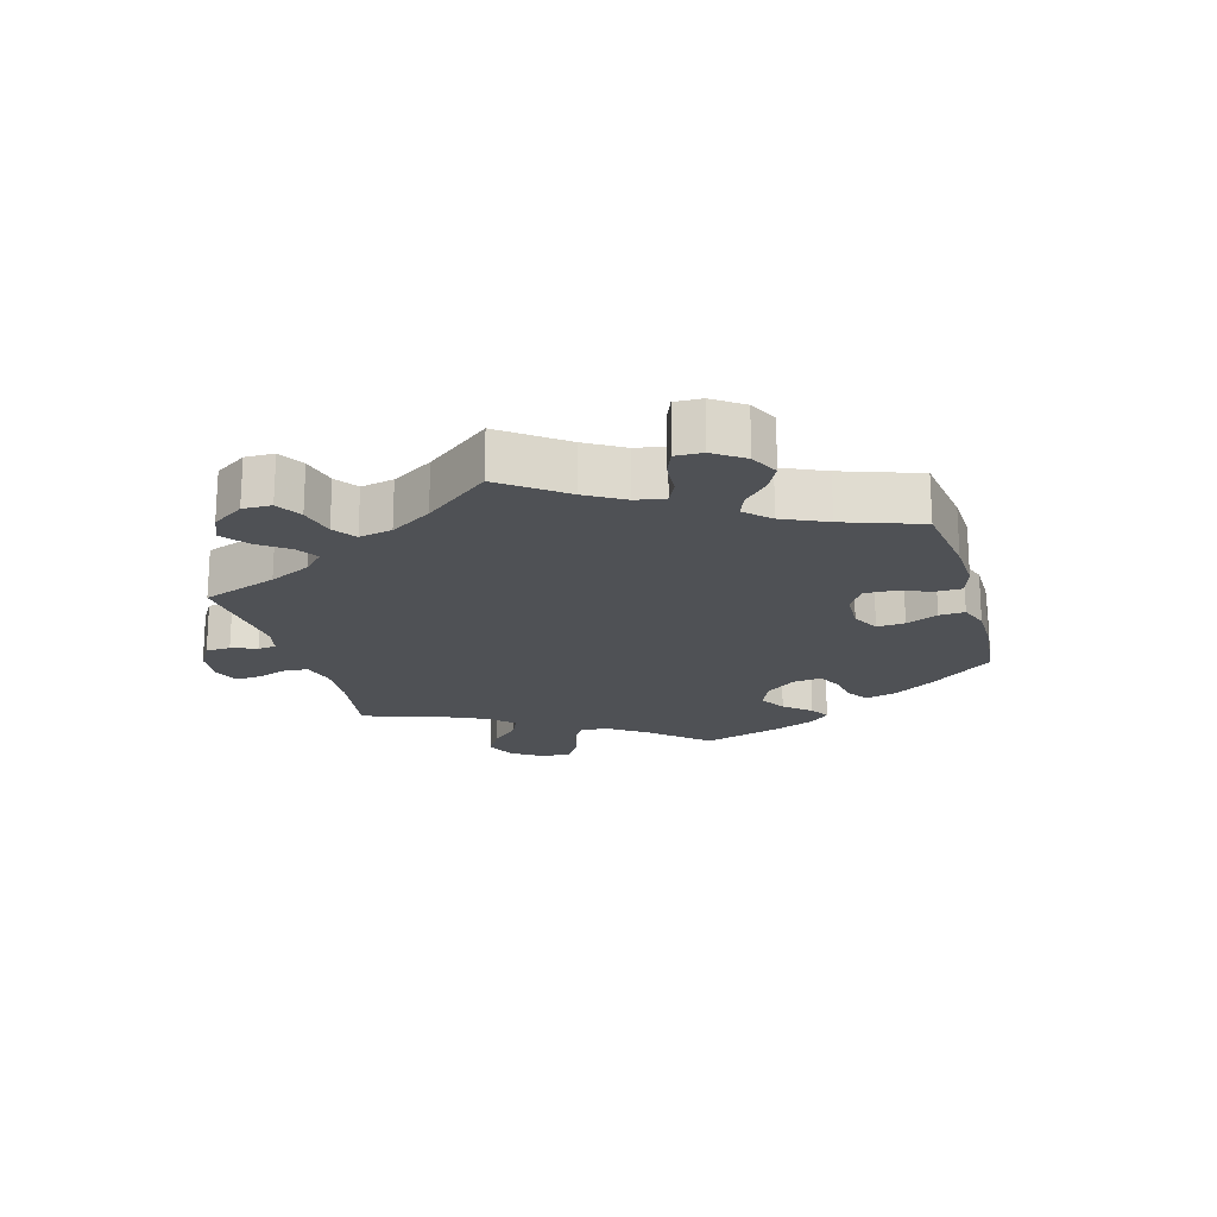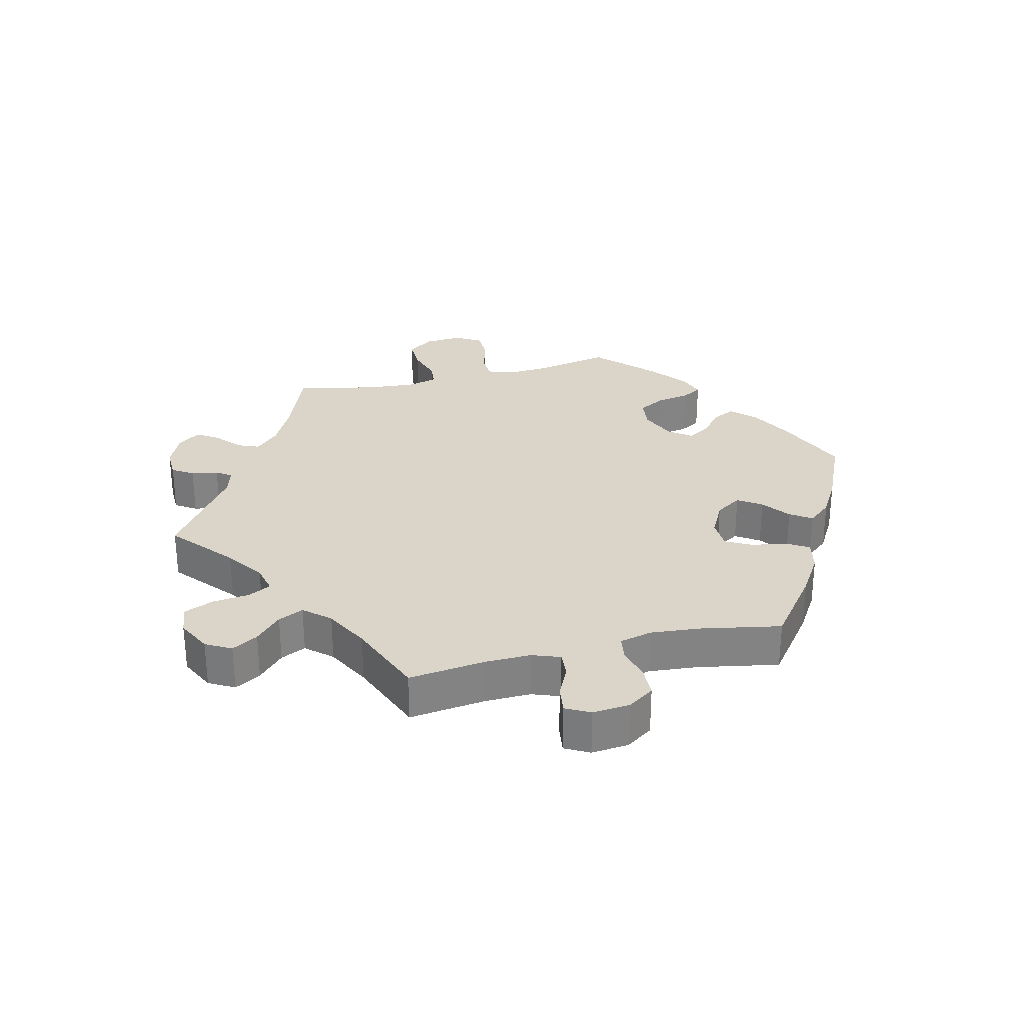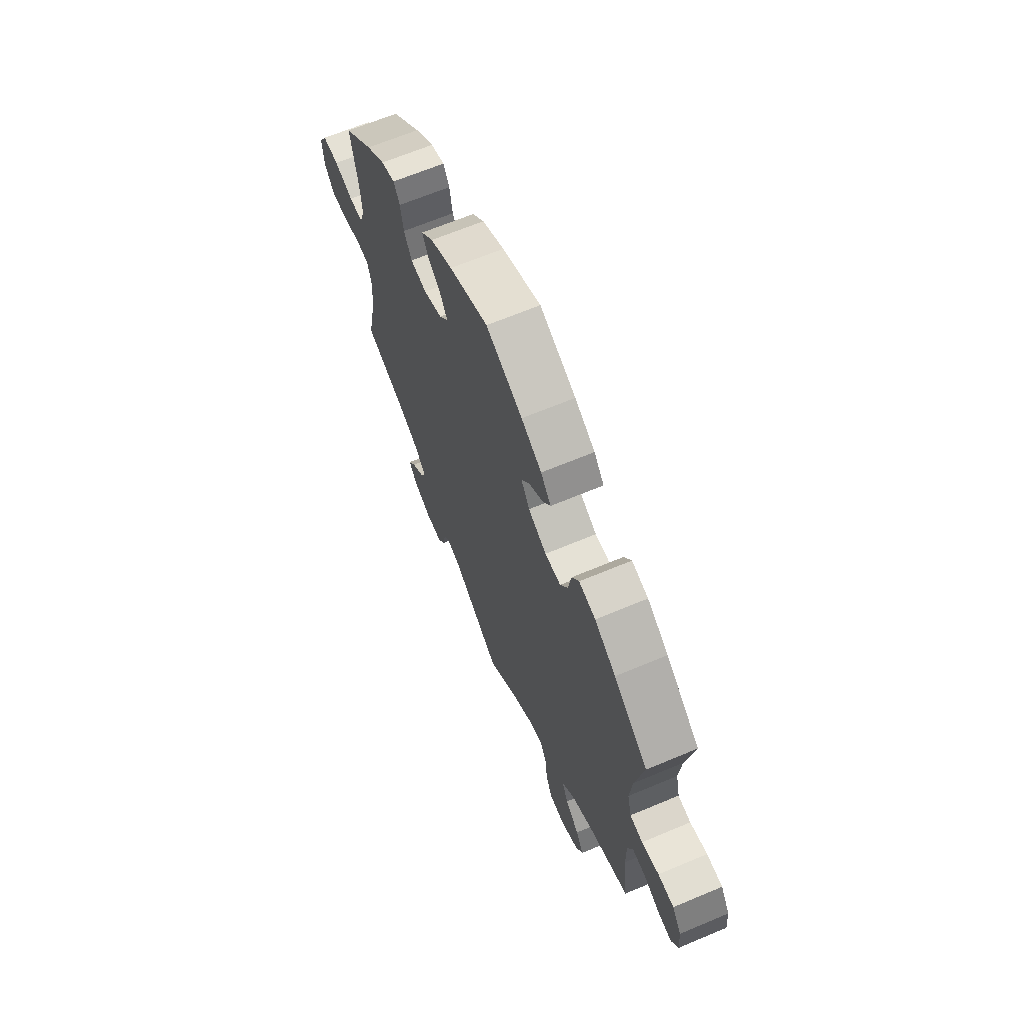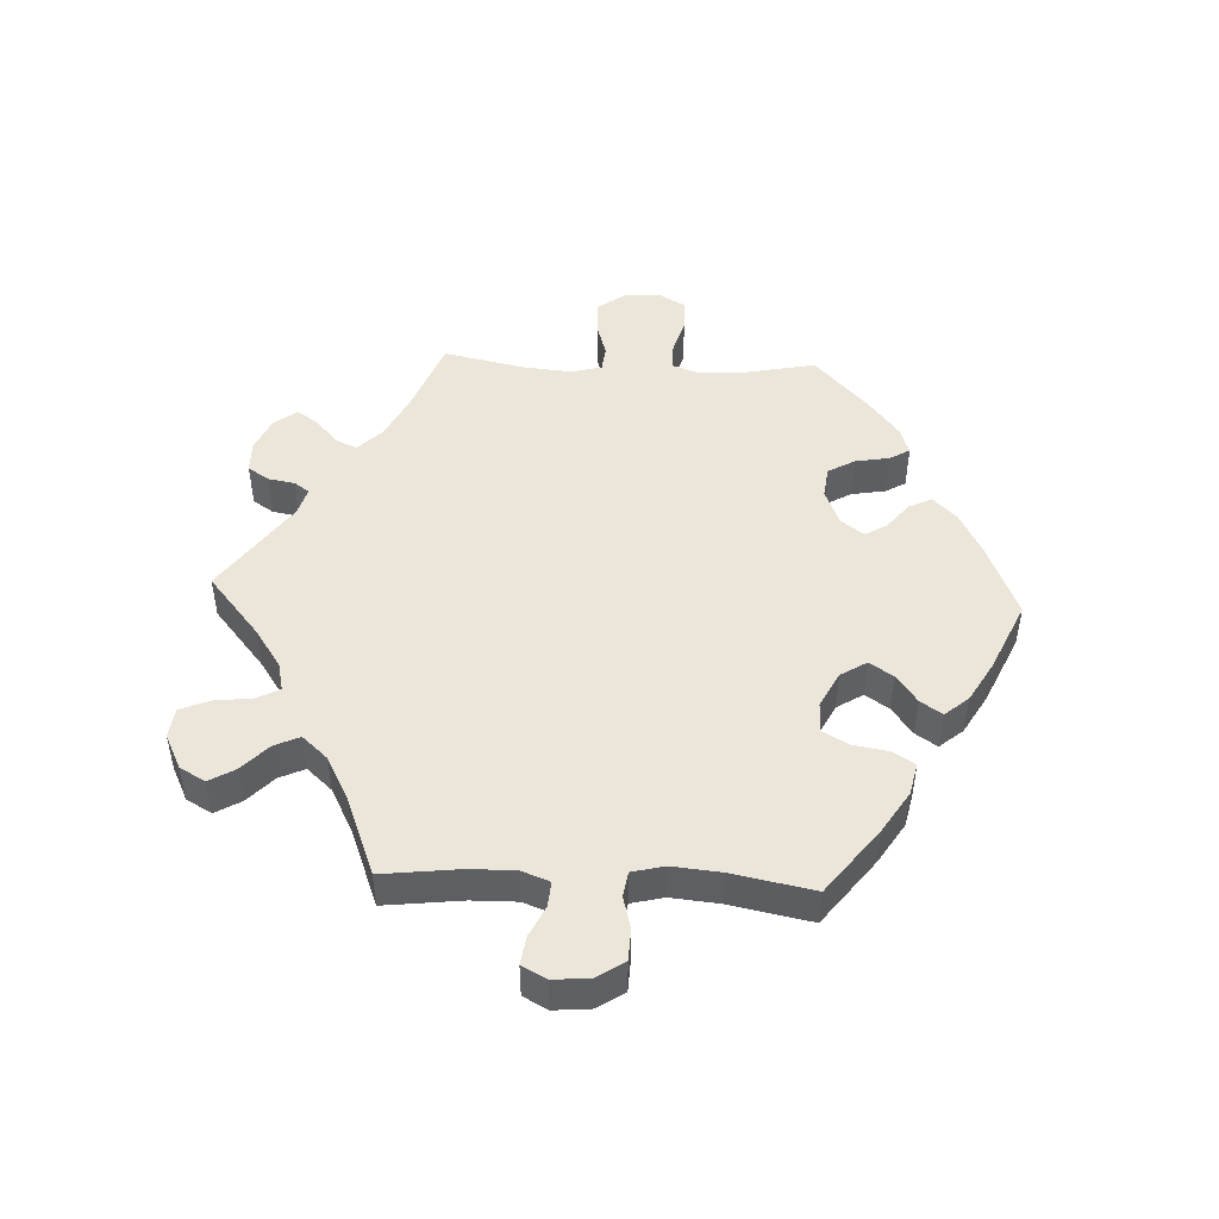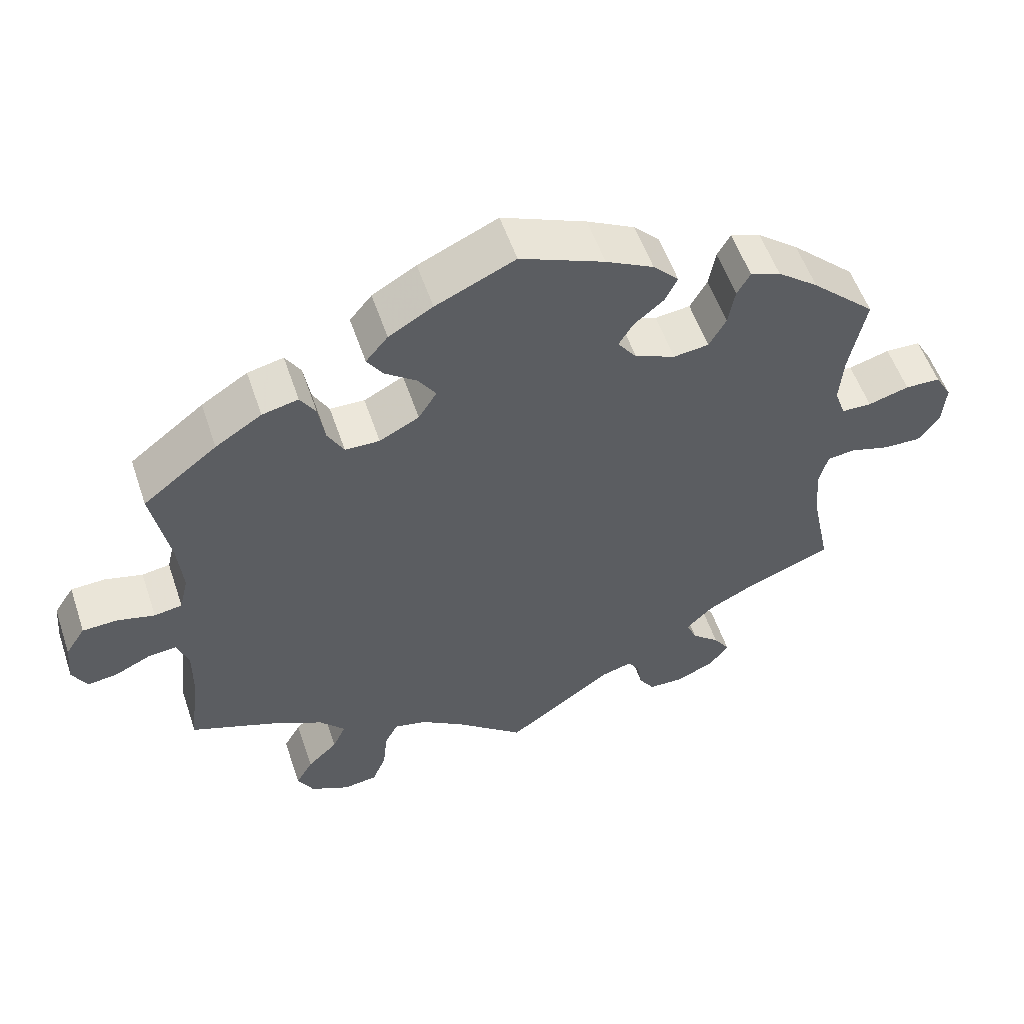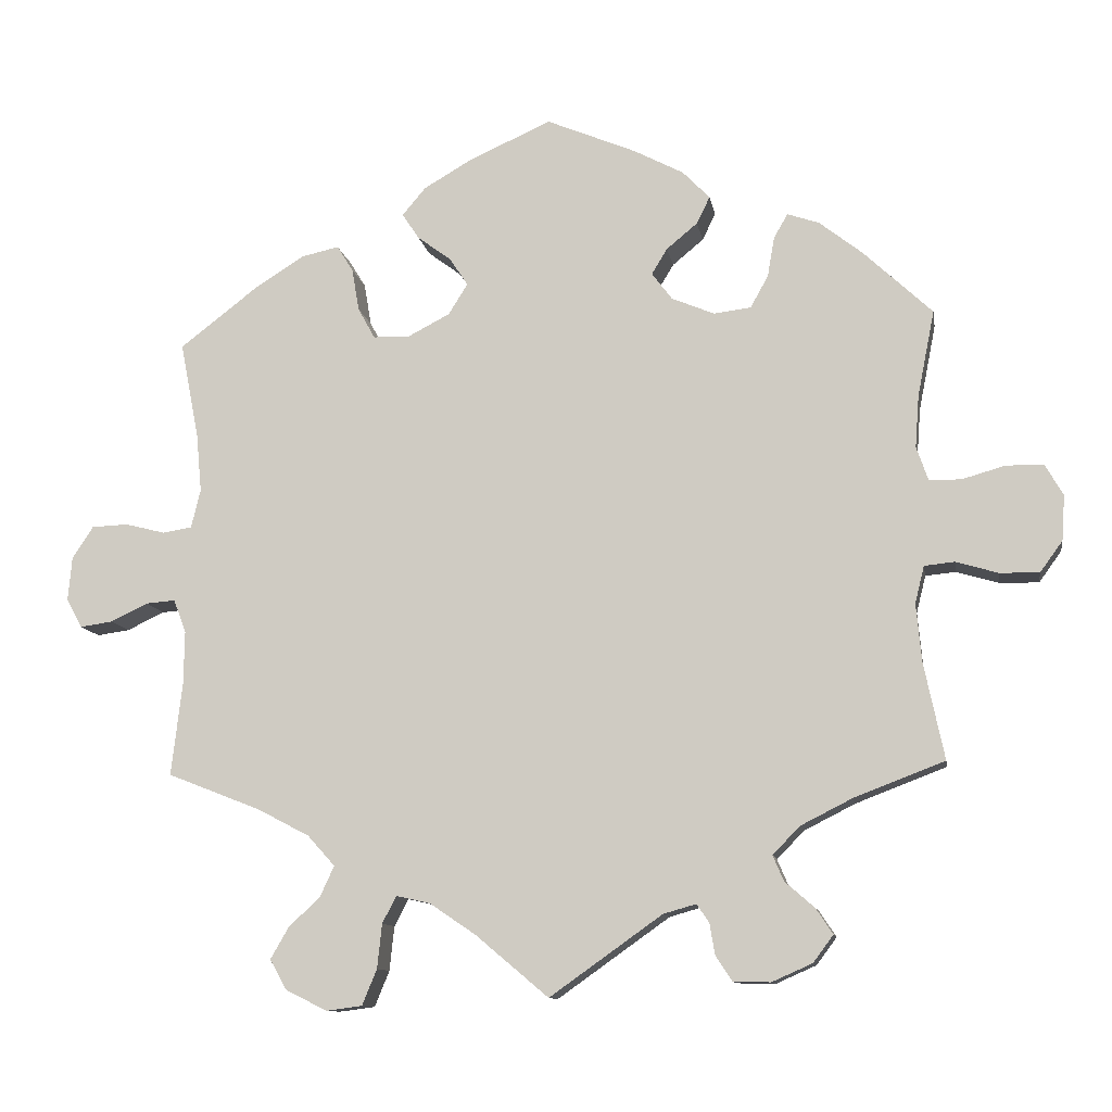
<metadata>
{"format":"obj","ext":"obj","renderer":"f3d","projection":"perspective","resolution":1024,"background":"white","views":[{"elev":-19.6,"azim":-104.1,"up":"+Y"},{"elev":29.2,"azim":-104.0,"up":"+Y"},{"elev":65.9,"azim":-112.9,"up":"+Z"},{"elev":47.9,"azim":-87.3,"up":"+Y"},{"elev":55.1,"azim":-18.6,"up":"+Z"},{"elev":-11.0,"azim":9.4,"up":"+Z"}]}
</metadata>
<code>
v 0.114 0.07 0.53
v 0.179 0.07 0.496
v 0.214 0.07 0.46
v 0.197 0.07 0.425
v 0.157 0.07 0.392
v 0.137 0.07 0.359
v 0.163 0.07 0.324
v 0.218 0.07 0.301
v 0.266 0.07 0.307
v 0.289 0.07 0.348
v 0.298 0.07 0.4
v 0.316 0.07 0.431
v 0.357 0.07 0.417
v 0.413 0.07 0.373
v 0.501 0.07 0.29
v 0.479 0.07 0.179
v 0.474 0.07 0.112
v 0.489 0.07 0.069
v 0.53 0.07 0.068
v 0.586 0.07 0.084
v 0.634 0.07 0.083
v 0.657 0.07 0.043
v 0.653 0.07 -0.015
v 0.624 0.07 -0.055
v 0.573 0.07 -0.054
v 0.519 0.07 -0.038
v 0.48 0.07 -0.042
v 0.468 0.07 -0.09
v 0.475 0.07 -0.165
v 0.501 0.07 -0.289
v 0.384 0.07 -0.334
v 0.319 0.07 -0.367
v 0.283 0.07 -0.403
v 0.297 0.07 -0.436
v 0.335 0.07 -0.469
v 0.357 0.07 -0.502
v 0.331 0.07 -0.537
v 0.279 0.07 -0.56
v 0.231 0.07 -0.559
v 0.21 0.07 -0.527
v 0.203 0.07 -0.486
v 0.187 0.07 -0.463
v 0.145 0.07 -0.475
v 0 0.07 -0.578
v -0.094 0.07 -0.499
v -0.153 0.07 -0.459
v -0.197 0.07 -0.449
v -0.215 0.07 -0.484
v -0.221 0.07 -0.541
v -0.24 0.07 -0.587
v -0.286 0.07 -0.593
v -0.339 0.07 -0.567
v -0.361 0.07 -0.528
v -0.338 0.07 -0.488
v -0.297 0.07 -0.449
v -0.279 0.07 -0.41
v -0.314 0.07 -0.371
v -0.381 0.07 -0.336
v -0.501 0.07 -0.289
v -0.487 0.07 -0.17
v -0.486 0.07 -0.101
v -0.502 0.07 -0.058
v -0.54 0.07 -0.061
v -0.588 0.07 -0.084
v -0.63 0.07 -0.09
v -0.65 0.07 -0.053
v -0.645 0.07 0.004
v -0.618 0.07 0.045
v -0.571 0.07 0.047
v -0.52 0.07 0.034
v -0.482 0.07 0.04
v -0.47 0.07 0.09
v -0.477 0.07 0.165
v -0.501 0.07 0.289
v -0.4 0.07 0.367
v -0.337 0.07 0.407
v -0.288 0.07 0.418
v -0.267 0.07 0.384
v -0.258 0.07 0.33
v -0.236 0.07 0.29
v -0.189 0.07 0.289
v -0.135 0.07 0.317
v -0.11 0.07 0.357
v -0.134 0.07 0.393
v -0.177 0.07 0.425
v -0.199 0.07 0.458
v -0.169 0.07 0.494
v -0.109 0.07 0.529
v -0.001 0.07 0.578
v 0.114 0 0.53
v 0.179 0 0.496
v 0.214 0 0.46
v 0.197 0 0.425
v 0.157 0 0.392
v 0.137 0 0.359
v 0.163 0 0.324
v 0.218 0 0.301
v 0.266 0 0.307
v 0.289 0 0.348
v 0.298 0 0.4
v 0.316 0 0.431
v 0.357 0 0.417
v 0.413 0 0.373
v 0.501 0 0.29
v 0.479 0 0.179
v 0.474 0 0.112
v 0.489 0 0.069
v 0.53 0 0.068
v 0.586 0 0.084
v 0.634 0 0.083
v 0.657 0 0.043
v 0.653 0 -0.015
v 0.624 0 -0.055
v 0.573 0 -0.054
v 0.519 0 -0.038
v 0.48 0 -0.042
v 0.468 0 -0.09
v 0.475 0 -0.165
v 0.501 0 -0.289
v 0.384 0 -0.334
v 0.319 0 -0.367
v 0.283 0 -0.403
v 0.297 0 -0.436
v 0.335 0 -0.469
v 0.357 0 -0.502
v 0.331 0 -0.537
v 0.279 0 -0.56
v 0.231 0 -0.559
v 0.21 0 -0.527
v 0.203 0 -0.486
v 0.187 0 -0.463
v 0.145 0 -0.475
v 0 0 -0.578
v -0.094 0 -0.499
v -0.153 0 -0.459
v -0.197 0 -0.449
v -0.215 0 -0.484
v -0.221 0 -0.541
v -0.24 0 -0.587
v -0.286 0 -0.593
v -0.339 0 -0.567
v -0.361 0 -0.528
v -0.338 0 -0.488
v -0.297 0 -0.449
v -0.279 0 -0.41
v -0.314 0 -0.371
v -0.381 0 -0.336
v -0.501 0 -0.289
v -0.487 0 -0.17
v -0.486 0 -0.101
v -0.502 0 -0.058
v -0.54 0 -0.061
v -0.588 0 -0.084
v -0.63 0 -0.09
v -0.65 0 -0.053
v -0.645 0 0.004
v -0.618 0 0.045
v -0.571 0 0.047
v -0.52 0 0.034
v -0.482 0 0.04
v -0.47 0 0.09
v -0.477 0 0.165
v -0.501 0 0.289
v -0.4 0 0.367
v -0.337 0 0.407
v -0.288 0 0.418
v -0.267 0 0.384
v -0.258 0 0.33
v -0.236 0 0.29
v -0.189 0 0.289
v -0.135 0 0.317
v -0.11 0 0.357
v -0.134 0 0.393
v -0.177 0 0.425
v -0.199 0 0.458
v -0.169 0 0.494
v -0.109 0 0.529
v -0.001 0 0.578
f 84 85 86 87
f 83 84 87 88
f 76 77 78 79
f 76 79 80
f 73 74 75 76
f 72 73 76 80
f 71 72 80 81
f 67 68 69 70
f 67 70 71
f 66 67 71
f 63 64 65 66
f 62 63 66 71
f 61 62 71 81
f 58 59 60
f 57 58 60 61
f 56 57 61 81
f 52 53 54 55
f 52 55 56
f 51 52 56
f 48 49 50 51
f 47 48 51 56
f 46 47 56 81
f 43 44 45
f 42 43 45 46
f 38 39 40 41
f 38 41 42
f 37 38 42
f 34 35 36 37
f 33 34 37 42
f 32 33 42 46
f 29 30 31
f 28 29 31 32
f 27 28 32 46
f 23 24 25 26
f 23 26 27
f 22 23 27
f 19 20 21 22
f 18 19 22 27
f 17 18 27 46
f 13 14 15 16
f 10 11 12 13
f 9 10 13 16
f 8 9 16 17
f 2 3 4 5
f 2 5 6
f 1 2 6
f 83 88 89 1
f 17 46 81 82
f 7 8 17 82
f 6 7 82 83
f 1 6 83
f 176 175 174 173
f 177 176 173 172
f 168 167 166 165
f 169 168 165
f 165 164 163 162
f 169 165 162 161
f 170 169 161 160
f 159 158 157 156
f 160 159 156
f 160 156 155
f 155 154 153 152
f 160 155 152 151
f 170 160 151 150
f 149 148 147
f 150 149 147 146
f 170 150 146 145
f 144 143 142 141
f 145 144 141
f 145 141 140
f 140 139 138 137
f 145 140 137 136
f 170 145 136 135
f 134 133 132
f 135 134 132 131
f 130 129 128 127
f 131 130 127
f 131 127 126
f 126 125 124 123
f 131 126 123 122
f 135 131 122 121
f 120 119 118
f 121 120 118 117
f 135 121 117 116
f 115 114 113 112
f 116 115 112
f 116 112 111
f 111 110 109 108
f 116 111 108 107
f 135 116 107 106
f 105 104 103 102
f 102 101 100 99
f 105 102 99 98
f 106 105 98 97
f 94 93 92 91
f 95 94 91
f 95 91 90
f 90 178 177 172
f 171 170 135 106
f 171 106 97 96
f 172 171 96 95
f 172 95 90
f 1 90 91 2
f 2 91 92 3
f 3 92 93 4
f 4 93 94 5
f 5 94 95 6
f 6 95 96 7
f 7 96 97 8
f 8 97 98 9
f 9 98 99 10
f 10 99 100 11
f 11 100 101 12
f 12 101 102 13
f 13 102 103 14
f 14 103 104 15
f 15 104 105 16
f 16 105 106 17
f 17 106 107 18
f 18 107 108 19
f 19 108 109 20
f 20 109 110 21
f 21 110 111 22
f 22 111 112 23
f 23 112 113 24
f 24 113 114 25
f 25 114 115 26
f 26 115 116 27
f 27 116 117 28
f 28 117 118 29
f 29 118 119 30
f 30 119 120 31
f 31 120 121 32
f 32 121 122 33
f 33 122 123 34
f 34 123 124 35
f 35 124 125 36
f 36 125 126 37
f 37 126 127 38
f 38 127 128 39
f 39 128 129 40
f 40 129 130 41
f 41 130 131 42
f 42 131 132 43
f 43 132 133 44
f 44 133 134 45
f 45 134 135 46
f 46 135 136 47
f 47 136 137 48
f 48 137 138 49
f 49 138 139 50
f 50 139 140 51
f 51 140 141 52
f 52 141 142 53
f 53 142 143 54
f 54 143 144 55
f 55 144 145 56
f 56 145 146 57
f 57 146 147 58
f 58 147 148 59
f 59 148 149 60
f 60 149 150 61
f 61 150 151 62
f 62 151 152 63
f 63 152 153 64
f 64 153 154 65
f 65 154 155 66
f 66 155 156 67
f 67 156 157 68
f 68 157 158 69
f 69 158 159 70
f 70 159 160 71
f 71 160 161 72
f 72 161 162 73
f 73 162 163 74
f 74 163 164 75
f 75 164 165 76
f 76 165 166 77
f 77 166 167 78
f 78 167 168 79
f 79 168 169 80
f 80 169 170 81
f 81 170 171 82
f 82 171 172 83
f 83 172 173 84
f 84 173 174 85
f 85 174 175 86
f 86 175 176 87
f 87 176 177 88
f 88 177 178 89
f 89 178 90 1

</code>
